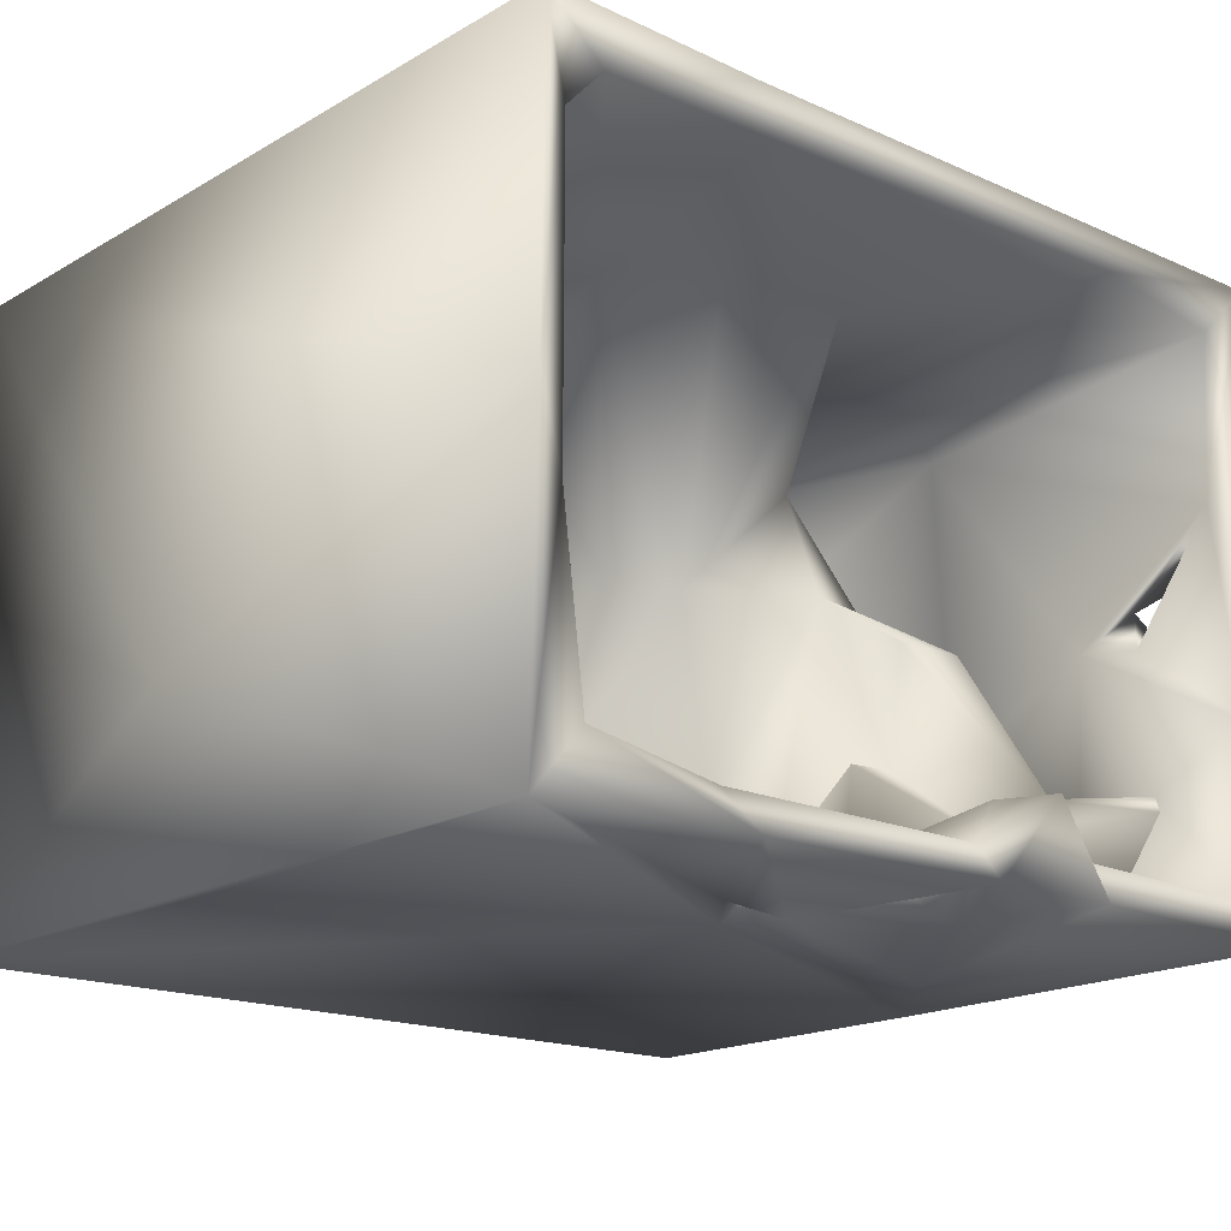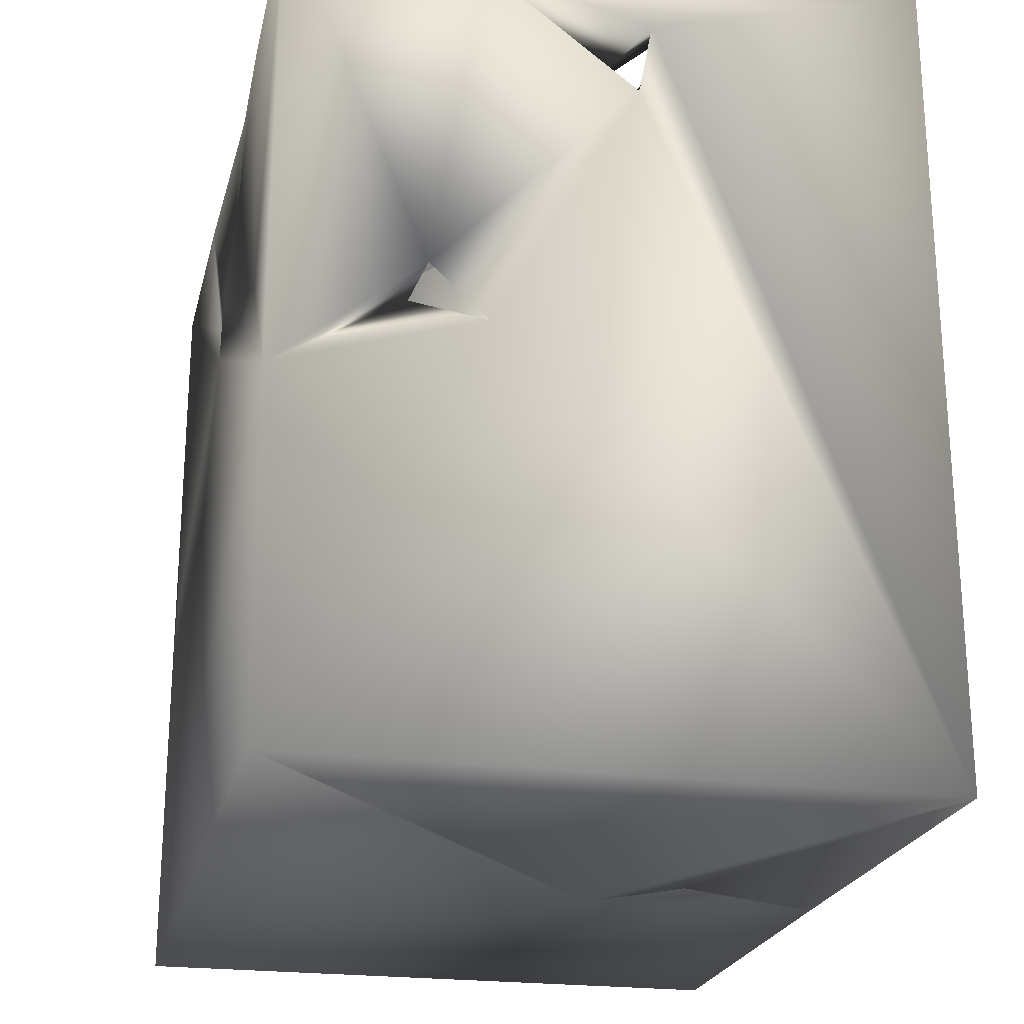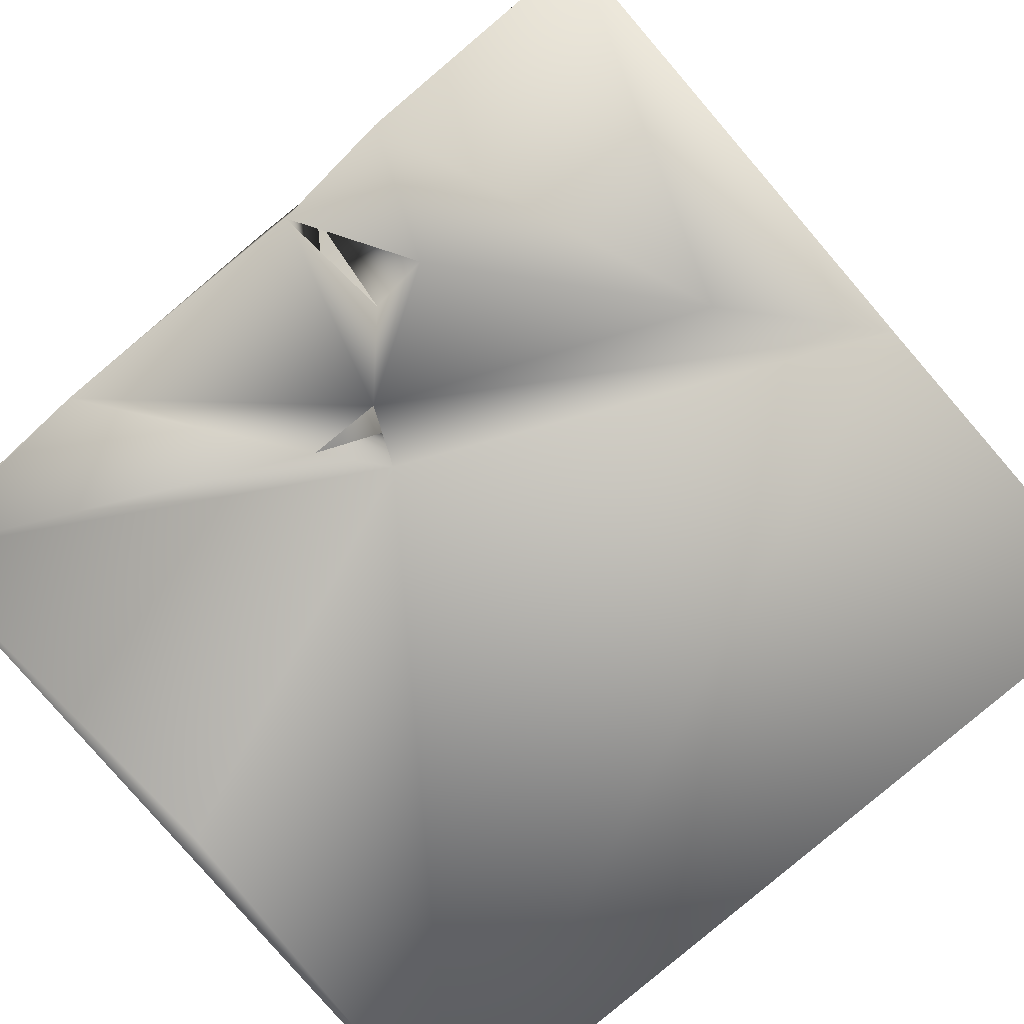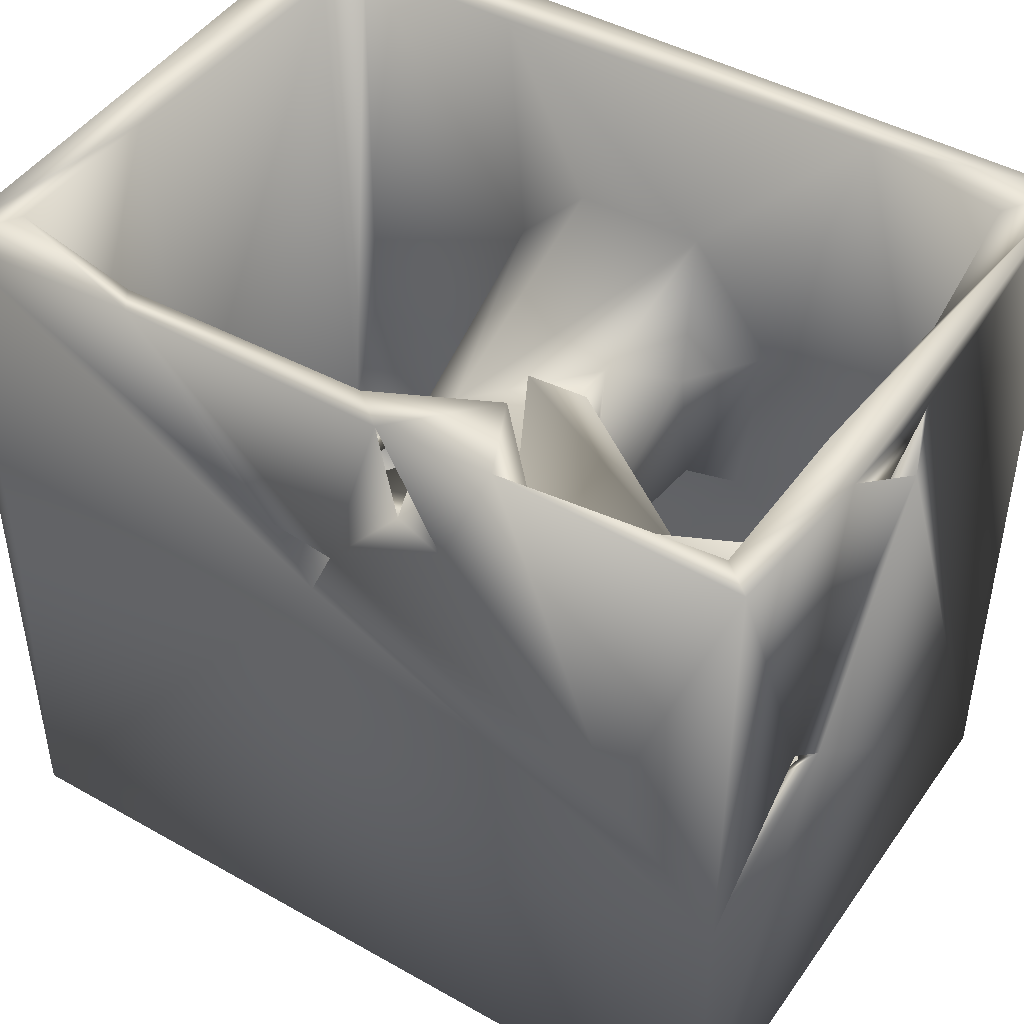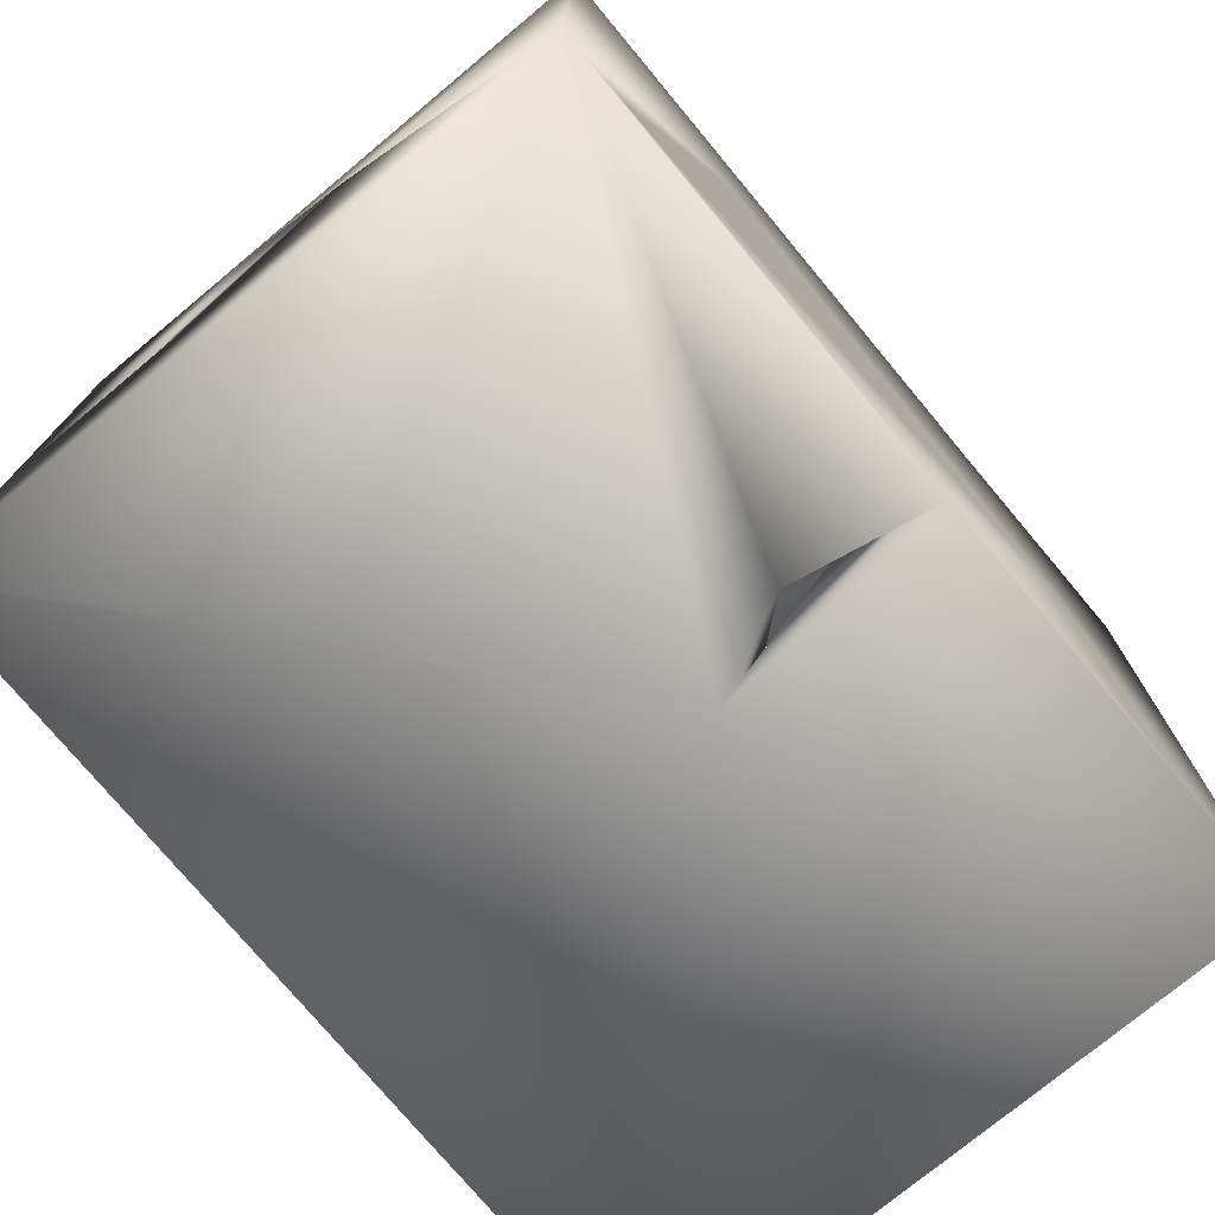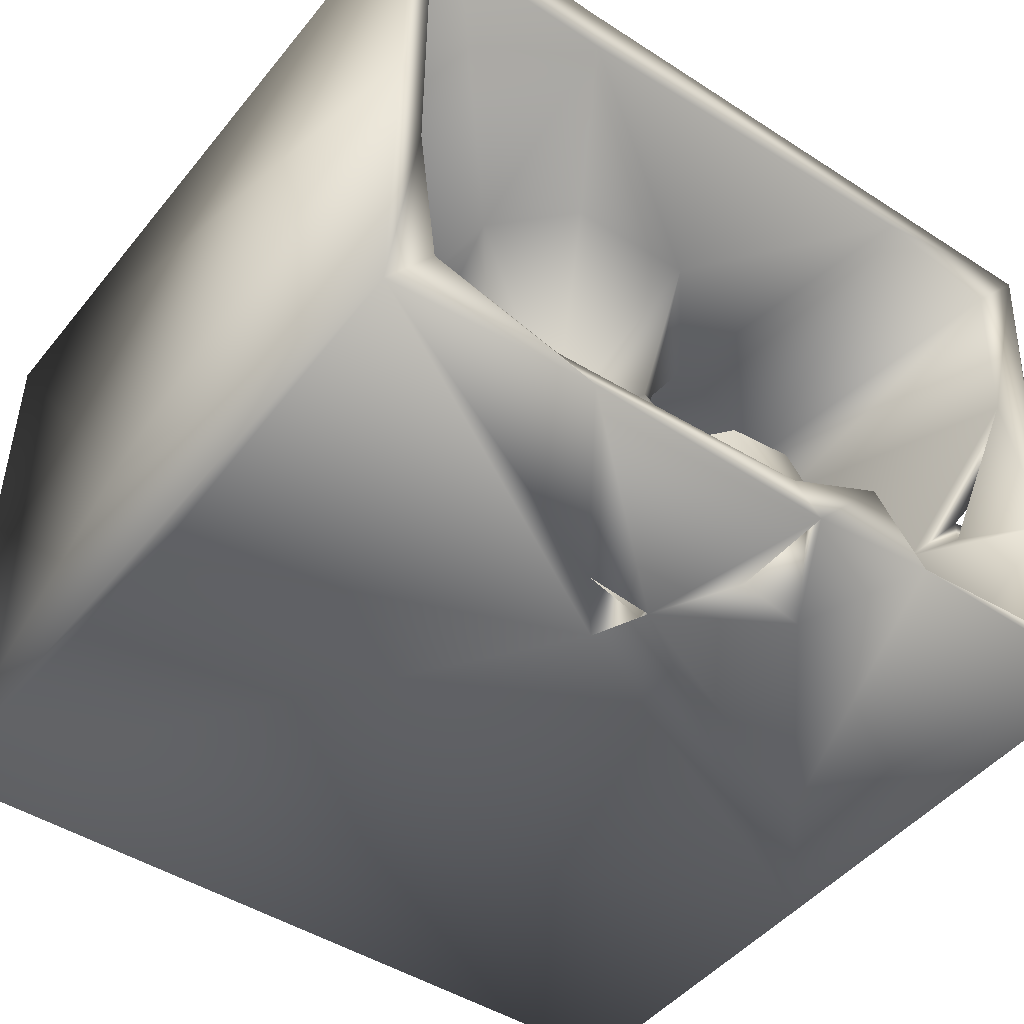
<metadata>
{"format":"obj","ext":"obj","renderer":"f3d","projection":"perspective","resolution":1024,"background":"white","views":[{"elev":-17.6,"azim":138.6,"up":"+Z"},{"elev":-22.1,"azim":-102.4,"up":"+Y"},{"elev":-79.2,"azim":-139.4,"up":"+Z"},{"elev":45.5,"azim":-146.8,"up":"+Y"},{"elev":-75.1,"azim":-50.2,"up":"+Y"},{"elev":-46.3,"azim":143.3,"up":"+Z"}]}
</metadata>
<code>
o Liquid_Domain
v -8.45 -9.062 6.176
v 0.2962 -9.029 6.187
v 8.445 -9.067 6.166
v -0.1896 -8.827 3.428
v 0.6131 -9.011 1.619
v 8.453 -9.05 -6.208
v -3.876 -9.031 -2.108
v -8.456 -8.997 -6.172
v -6.91 -7.237 6.117
v 5.865 -6.851 6.108
v 8.392 -2.939 -2.517
v 6.568 -8.064 4.795
v 6.31 -7.423 5.501
v 0.8946 -8.274 2.154
v -1.78 -8.173 4.281
v 4.904 -8.266 0.3265
v 2.613 -8.179 -0.4625
v -1.258 -8.186 -2.595
v -4.732 -8.204 -1.473
v 1.668 -7.57 -0.8398
v 1.48 -7.459 -3.38
v -4.921 -7.677 -4.579
v 2.785 -7.532 -3.036
v -3.187 -7.955 -4.77
v -6.746 -7.962 5.267
v -0.03894 -8.042 4.967
v -5.937 -8.132 2.295
v 6.853 -7.598 3.052
v 6.621 -7.621 2.459
v 6.621 -7.621 2.459
v 6.061 -7.296 0.7427
v -5.746 -7.346 -0.5569
v 4.25 -6.978 -1.484
v -0.2008 -6.535 -1.279
v -7.298 -6.995 5.367
v 3.354 -4.424 5.322
v -7.514 -6.586 1.712
v 6.621 -7.621 2.459
v -7.476 -7.063 -0.8397
v 7.262 -7.048 -2.387
v -4.268 -5.918 -3.821
v -2.539 -3.047 5.137
v 7.604 -5.468 4.738
v 7.594 -7.11 1.569
v -2.566 -5.534 -2.84
v 0.5944 -5.76 -3.159
v 3.765 -5.841 -1.923
v -7.358 -6.423 -3.811
v 1.788 -5.203 -2.583
v 4.392 -1.564 6.168
v 7.098 -2.267 5.092
v 1.481 -5.401 4.633
v 2.288 -5.252 -2.419
v -7.701 -2.266 -1.598
v 3.04 -5.922 -3.891
v 6.078 -6.02 -4.462
v 1.797 -2.861 4.58
v 0.2222 -4.686 -1.285
v -3.885 -4.349 -2.438
v 6.872 -4.478 -4.385
v 1.191 -4.855 -3.669
v 4.971 -4.492 -3.952
v 7.718 -2.507 -1.131
v -8.403 -2.175 -6.179
v 8.427 6.944 6.154
v -7.44 -0.02697 4.467
v 2.037 -4.029 -1.747
v 7.699 -2.88 -3.886
v -7.393 -4.174 -4.458
v -4.812 -2.888 -2.721
v 3.144 -1.792 4.926
v -0.1149 3.082 -6.168
v -4.142 0.409 6.197
v -8.371 -0.9398 -2.255
v 3.222 -2.58 -4.255
v -2.431 -3.106 -2.851
v -7.45 -1.9 -5.423
v 8.113 -1.069 -6.181
v -6.6 0.1457 5.133
v -3.18 1.176 4.792
v 2.257 -1.772 3.672
v 6.396 -1.638 -3.072
v -5.721 -2.282 -5.302
v 5.961 -1.616 -5.325
v 0.09681 -2.149 -0.000107
v 1.402 -0.8547 -2.867
v -2.956 -0.6406 -2.367
v -2.048 -1.774 3.696
v -2.066 -0.9552 -1.338
v 1.858 -2.035 -1.015
v -1.11 -2.071 -1.165
v -8.069 -0.5653 -3.648
v 7.639 -0.1927 -4.77
v 1.388 -0.9498 -5.207
v -5.594 0.9433 -5.479
v -6.134 0.3677 -6.15
v -2.131 1.334 3.101
v 2.05 0.9834 -0.2019
v -7.622 0.1223 -1.774
v -7.605 1.921 -5.016
v -8.357 0.08499 -3.337
v 7.648 6.513 4.542
v 2.889 1.797 4.892
v -3.58 0.1475 -5.094
v 8.388 6.678 -6.164
v 3.838 6.846 6.136
v -7.7 3.257 -0.1776
v 1.332 3.111 -6.051
v 7.706 6.56 -1.379
v 8.377 6.838 0.1315
v -5.792 2.011 -3.13
v -4.003 1.524 -3.669
v -0.449 0.9071 -3.918
v -7.451 3.258 -3.679
v 0.3728 1.962 -6.153
v -8.372 6.905 6.144
v 1.082 1.89 -0.4379
v -8.358 4.075 0.5651
v -2.881 3.159 -1.669
v -6.931 1.756 -1.396
v -4.928 2.319 -2.601
v -0.8036 2.03 -5.048
v 3.198 2.23 -5.311
v -1.332 3.438 4.84
v -1.142 2.209 1.655
v -7.459 6.696 5.119
v -1.305 2.783 -0.291
v -2.272 3.455 -3.366
v 6.686 3.33 -5.145
v 1.411 3.36 4.856
v -7.726 6.309 1.952
v -8.378 6.934 -6.122
v -5.828 3.926 -3.367
v -0.07606 4.413 -5.446
v -1.352 4.603 -1.524
v -0.7975 3.939 -3.591
v -6.761 4.693 -5.008
v -8.11 4.253 -0.2478
v -2.624 4.715 -1.533
v -3.412 4.401 -4.469
v -3.559 6.978 -6.051
v -2.55 4.546 -6.158
v -8.267 5.563 0.8607
v -7.763 4.739 -3.156
v -7.166 5.292 -3.639
v -1.349 4.425 -5.722
v 7.478 6.804 -4.997
v 4.716 6.606 -5.384
v 4.142 6.904 -6.099
v 7.088 6.747 5.208
v -1.451 6.375 -4.549
v 3.552 6.679 5.301
v -2.714 6.776 -4.304
v -1.167 6.773 -6.01
v -8.395 6.319 -2.373
v -4.587 6.882 5.401
v -7.726 6.82 -2.18
v -7.677 6.761 -5.436
v -0.5055 6.849 -5.482
f 2 1 4
f 2 4 26
f 4 1 5
f 2 26 5
f 3 2 5
f 5 1 7
f 3 5 6
f 1 8 7
f 5 7 8
f 6 5 8
f 1 2 9
f 3 10 2
f 5 14 4
f 3 6 11
f 12 14 26
f 4 15 26
f 5 26 14
f 15 27 25
f 12 16 14
f 4 14 15
f 16 17 14
f 15 19 27
f 14 18 15
f 17 20 14
f 20 18 14
f 18 19 15
f 17 16 23
f 21 17 23
f 19 24 22
f 18 24 19
f 26 15 25
f 13 12 26
f 30 28 29
f 31 12 28
f 30 31 28
f 12 31 16
f 27 19 32
f 16 33 23
f 20 34 18
f 17 21 20
f 13 26 36
f 37 25 27
f 29 38 30
f 29 28 38
f 31 30 38
f 31 38 44
f 28 44 38
f 27 32 37
f 31 33 16
f 19 22 41
f 25 35 42
f 36 26 52
f 12 43 28
f 37 35 25
f 28 43 44
f 37 32 39
f 44 33 31
f 39 32 48
f 19 45 32
f 44 40 33
f 21 46 20
f 40 55 33
f 19 41 45
f 18 34 45
f 24 18 45
f 9 2 50
f 26 25 42
f 43 12 13
f 58 34 20
f 20 46 23
f 53 23 33
f 47 33 55
f 23 46 49
f 40 56 55
f 2 10 50
f 20 53 58
f 53 33 47
f 53 20 23
f 91 45 34
f 23 49 21
f 41 24 45
f 41 22 24
f 8 64 6
f 58 49 46
f 49 58 53
f 47 55 53
f 61 46 21
f 61 21 49
f 51 43 13
f 26 42 57
f 26 57 52
f 37 39 54
f 44 63 40
f 59 32 45
f 39 48 54
f 32 59 48
f 60 56 40
f 10 3 50
f 58 91 34
f 53 55 62
f 55 56 62
f 3 65 50
f 43 63 44
f 35 37 66
f 66 37 54
f 67 58 61
f 58 46 61
f 40 68 60
f 67 53 62
f 59 70 48
f 48 70 69
f 51 13 36
f 40 63 68
f 49 67 61
f 49 53 67
f 56 60 62
f 50 73 9
f 36 52 57
f 57 71 36
f 45 91 76
f 45 76 59
f 1 74 8
f 85 91 58
f 67 85 58
f 54 48 69
f 62 75 67
f 35 79 42
f 90 67 75
f 35 66 79
f 67 90 85
f 59 76 70
f 75 86 90
f 74 64 8
f 83 77 69
f 6 115 78
f 42 81 57
f 81 71 57
f 81 42 88
f 82 68 63
f 70 83 69
f 54 69 77
f 6 64 115
f 42 79 80
f 75 84 94
f 62 84 75
f 60 84 62
f 9 73 1
f 36 71 51
f 42 80 88
f 88 85 81
f 90 81 85
f 85 88 91
f 88 89 91
f 76 89 70
f 60 68 93
f 84 60 93
f 115 64 72
f 91 89 76
f 87 70 89
f 92 74 54
f 94 86 75
f 70 87 104
f 70 104 83
f 83 95 77
f 74 92 64
f 93 68 82
f 54 77 92
f 104 95 83
f 81 90 98
f 90 86 98
f 74 99 54
f 92 101 64
f 94 113 86
f 64 96 72
f 43 102 63
f 99 74 101
f 92 77 100
f 150 43 51
f 102 43 150
f 80 97 88
f 71 81 103
f 103 81 98
f 66 54 99
f 88 97 89
f 86 117 98
f 77 95 100
f 78 115 105
f 87 89 112
f 63 93 82
f 100 99 101
f 104 87 112
f 101 92 100
f 86 113 117
f 122 113 94
f 50 106 73
f 66 99 107
f 125 112 89
f 94 129 123
f 115 108 105
f 103 51 71
f 102 109 63
f 110 3 11
f 97 125 89
f 111 112 120
f 84 129 94
f 93 129 84
f 98 117 103
f 1 118 74
f 125 119 112
f 120 112 121
f 117 113 127
f 99 100 114
f 94 123 122
f 96 142 72
f 105 6 78
f 80 124 97
f 124 125 97
f 117 130 103
f 3 110 65
f 107 99 114
f 127 113 122
f 112 111 95
f 112 95 104
f 117 127 125
f 120 121 111
f 127 122 128
f 111 114 95
f 115 72 122
f 122 123 108
f 115 122 108
f 1 73 116
f 80 79 156
f 51 103 150
f 66 126 79
f 117 125 124
f 130 117 124
f 66 107 131
f 119 125 127
f 74 118 101
f 127 128 135
f 63 109 93
f 133 111 121
f 111 133 114
f 155 132 101
f 11 6 105
f 101 132 64
f 79 126 156
f 80 156 124
f 127 139 119
f 133 112 119
f 133 121 112
f 133 144 114
f 128 122 136
f 136 122 134
f 134 122 72
f 95 137 100
f 134 108 123
f 130 152 103
f 126 66 131
f 135 139 127
f 118 155 101
f 139 133 119
f 114 100 145
f 114 145 137
f 137 95 114
f 134 72 108
f 138 118 107
f 118 138 155
f 128 136 140
f 72 142 146
f 1 143 118
f 107 118 131
f 107 114 144
f 139 135 133
f 133 135 128
f 109 147 93
f 128 140 133
f 134 140 136
f 93 147 129
f 134 146 140
f 129 148 123
f 116 143 1
f 157 138 107
f 133 145 144
f 137 158 100
f 123 159 134
f 96 64 132
f 50 65 106
f 124 152 130
f 118 143 131
f 107 144 157
f 144 145 100
f 140 145 133
f 140 146 151
f 96 141 142
f 105 108 149
f 124 156 152
f 103 152 150
f 138 143 155
f 138 157 131
f 110 11 105
f 140 151 153
f 145 140 137
f 140 158 137
f 146 142 151
f 96 132 141
f 72 146 154
f 108 72 149
f 106 116 73
f 131 143 138
f 158 144 100
f 153 141 140
f 140 141 158
f 146 134 154
f 72 154 149
f 116 155 143
f 144 158 157
f 123 148 159
f 129 147 148
f 155 158 132
f 134 159 151
f 134 151 154
f 154 151 142
f 141 154 142
f 156 116 106
f 156 126 116
f 152 156 106
f 150 152 106
f 65 150 106
f 65 102 150
f 65 110 102
f 126 131 116
f 116 131 157
f 116 157 155
f 102 110 109
f 155 157 158
f 110 105 109
f 105 147 109
f 151 159 153
f 154 141 153
f 154 153 159
f 132 158 141
f 149 154 159
f 159 148 149
f 147 149 148
f 105 149 147

</code>
